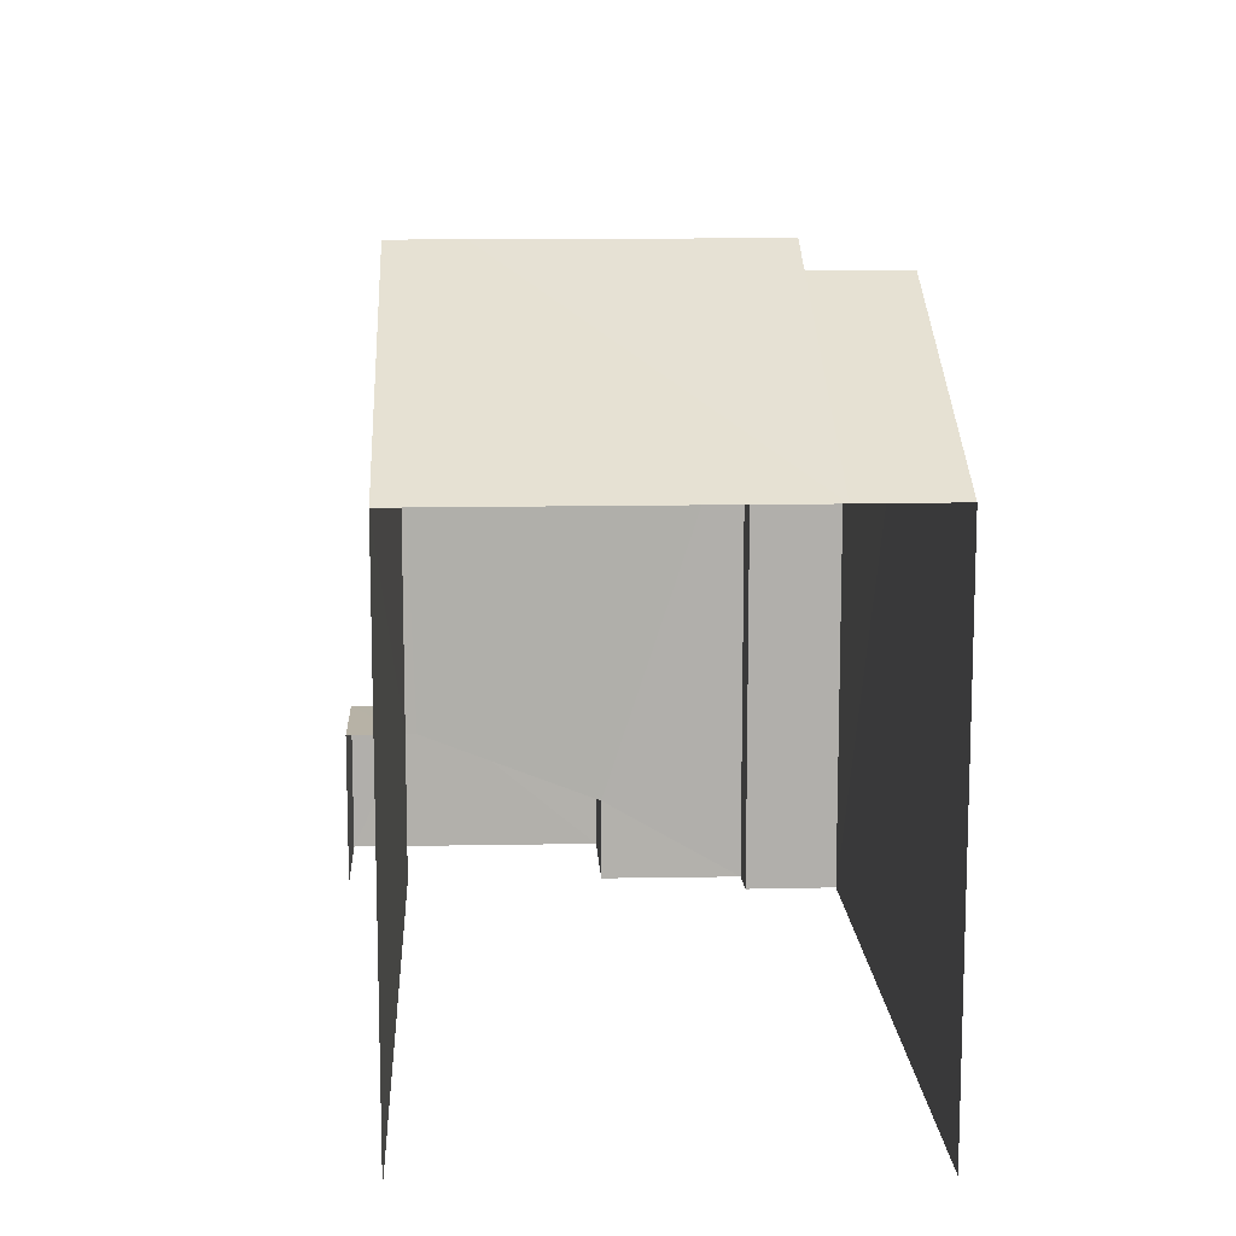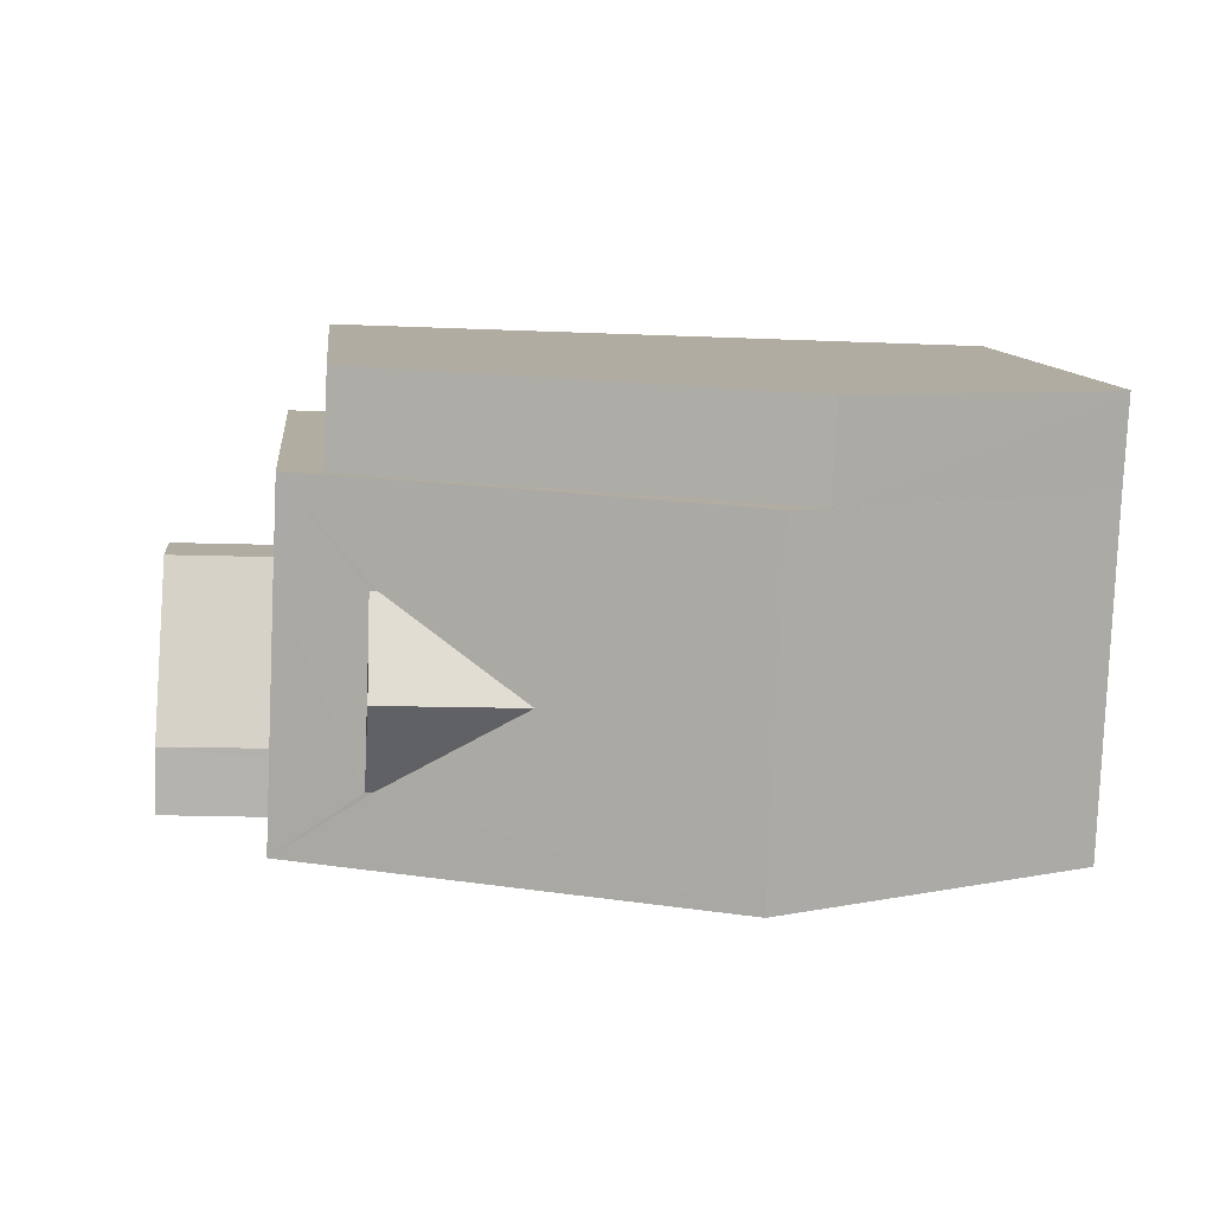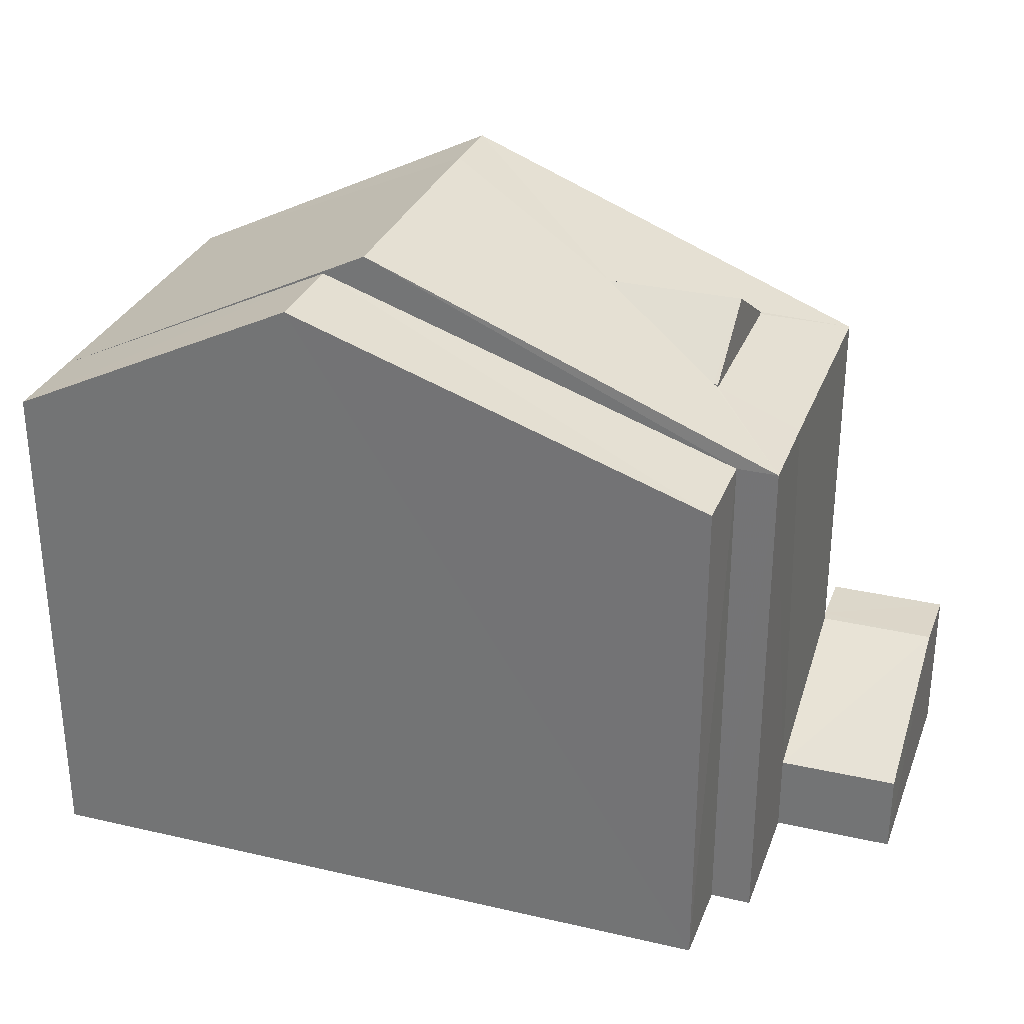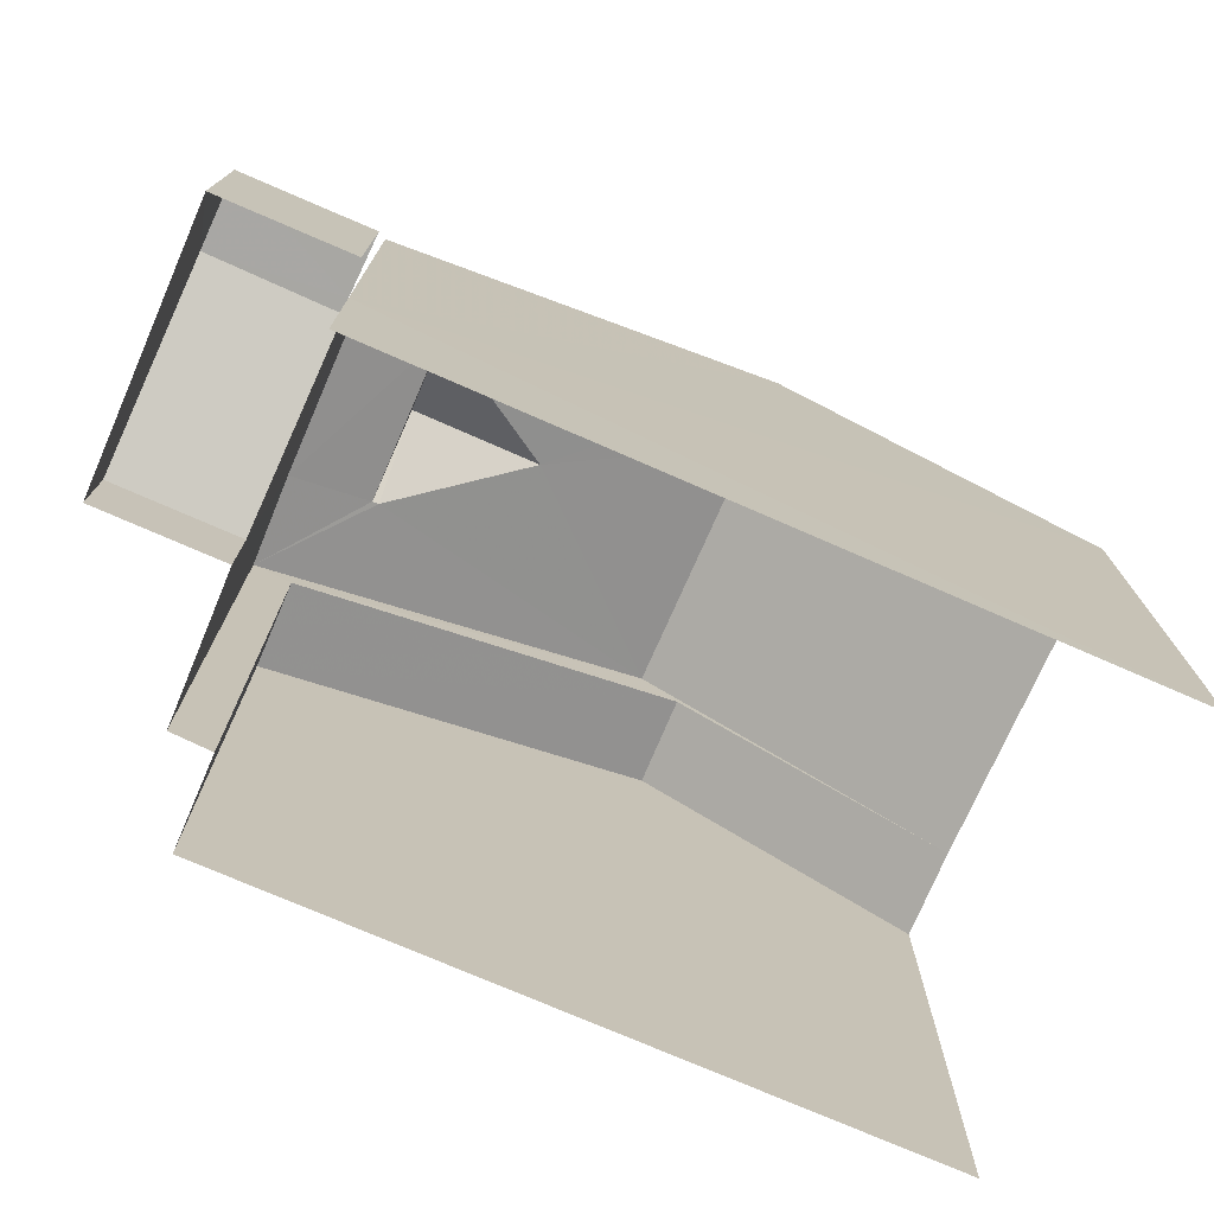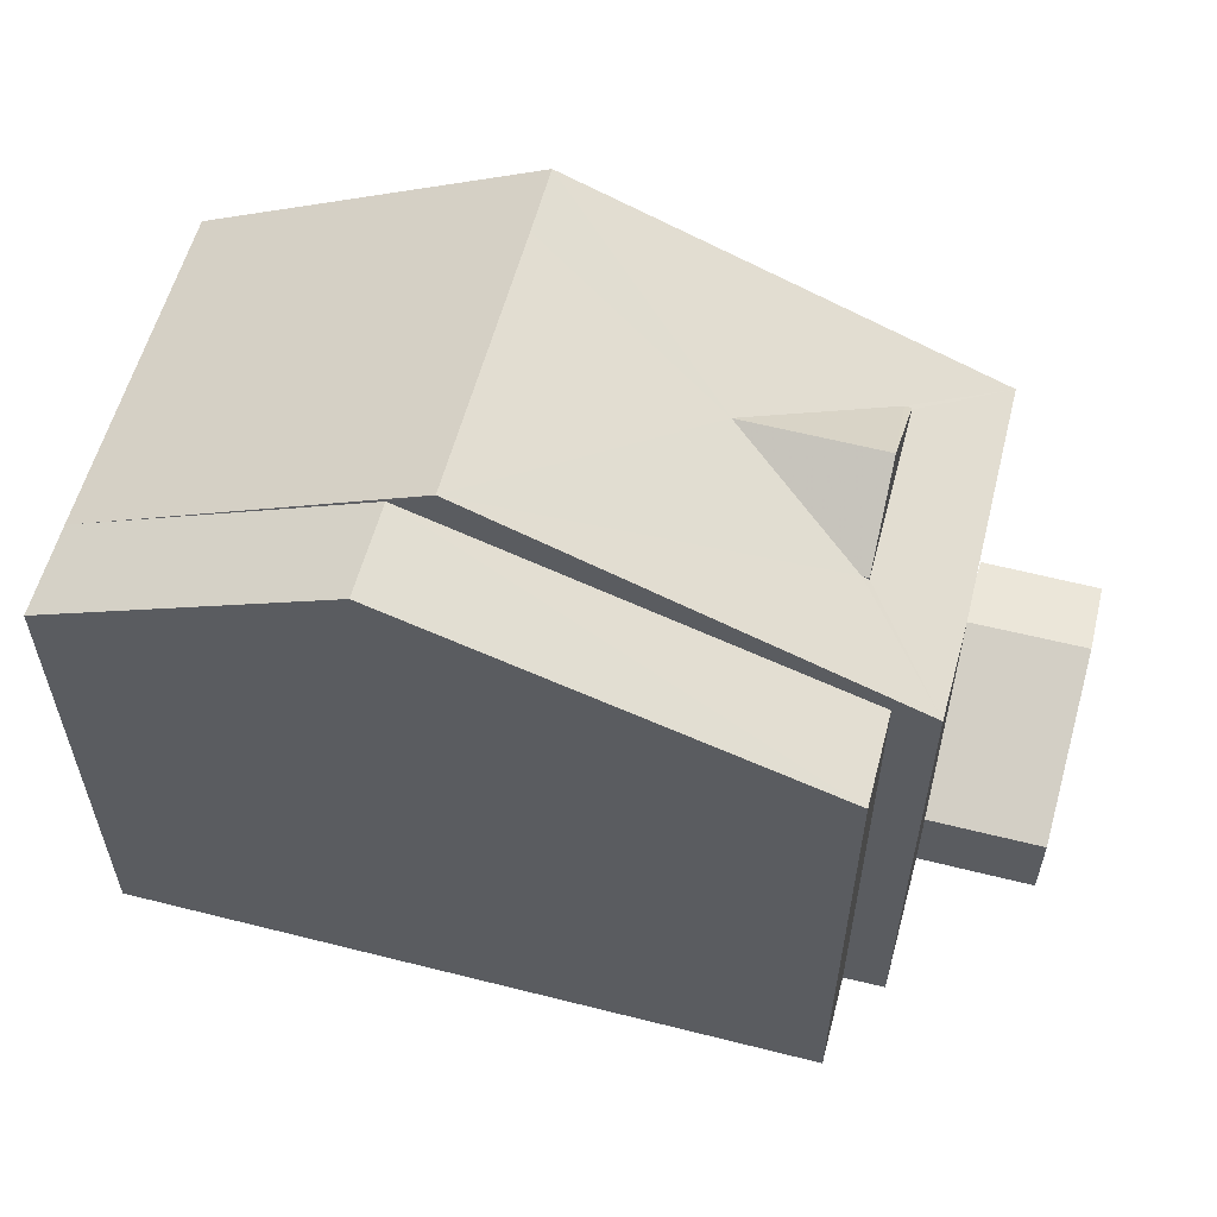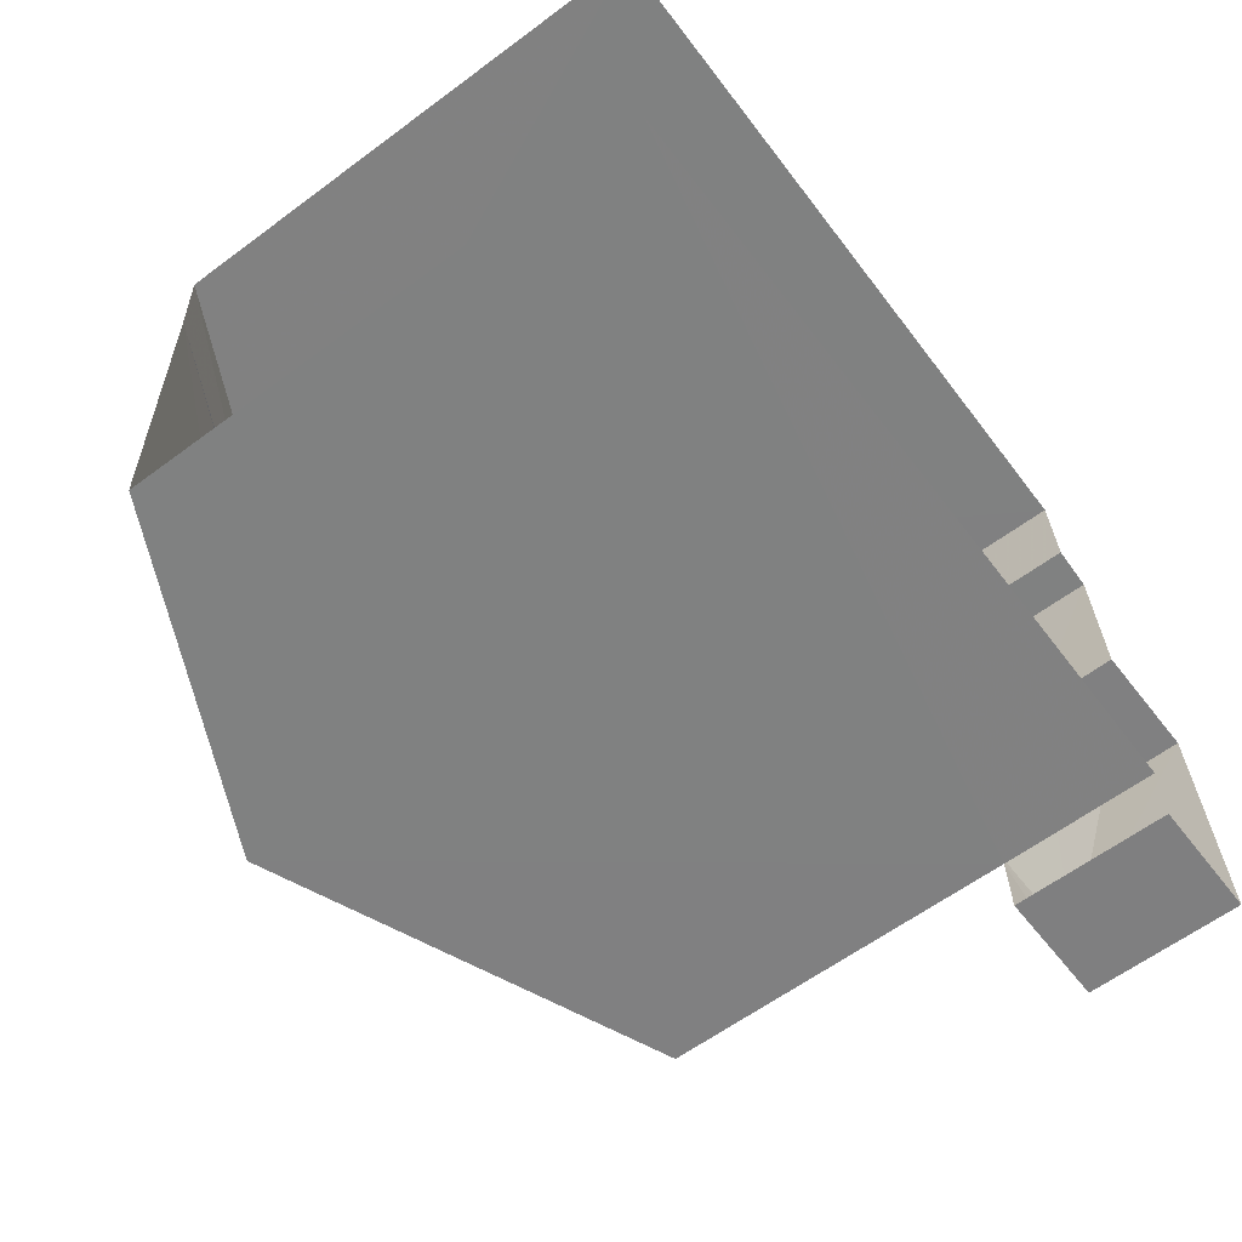
<metadata>
{"format":"obj","ext":"obj","renderer":"f3d","projection":"perspective","resolution":1024,"background":"white","views":[{"elev":12.2,"azim":84.7,"up":"+Z"},{"elev":10.3,"azim":-6.1,"up":"+Y"},{"elev":30.2,"azim":-163.7,"up":"+Z"},{"elev":-74.7,"azim":-25.9,"up":"+Z"},{"elev":57.8,"azim":-167.6,"up":"+Z"},{"elev":-61.9,"azim":126.9,"up":"+Y"}]}
</metadata>
<code>
v -3.737e+05 -1.055e+05 20.21
v -3.737e+05 -1.055e+05 20.2
v -3.737e+05 -1.055e+05 20.21
v -3.737e+05 -1.055e+05 20.21
v -3.737e+05 -1.055e+05 20.21
v -3.737e+05 -1.055e+05 20.21
v -3.737e+05 -1.055e+05 20.21
v -3.737e+05 -1.055e+05 20.21
v -3.737e+05 -1.055e+05 20.21
v -3.737e+05 -1.055e+05 20.21
v -3.737e+05 -1.055e+05 29.44
v -3.737e+05 -1.055e+05 27.2
v -3.737e+05 -1.055e+05 27.69
v -3.737e+05 -1.055e+05 27.2
v -3.737e+05 -1.055e+05 27.66
v -3.737e+05 -1.055e+05 27.69
v -3.737e+05 -1.055e+05 27.2
v -3.737e+05 -1.055e+05 29.44
v -3.737e+05 -1.055e+05 28.41
v -3.737e+05 -1.055e+05 29.44
v -3.737e+05 -1.055e+05 27.66
v -3.737e+05 -1.055e+05 21.32
v -3.737e+05 -1.055e+05 21.32
v -3.737e+05 -1.055e+05 22.3
v -3.737e+05 -1.055e+05 22.3
v -3.737e+05 -1.055e+05 27.2
v -3.737e+05 -1.055e+05 27.2
v -3.737e+05 -1.055e+05 29.12
v -3.737e+05 -1.055e+05 27.2
v -3.737e+05 -1.055e+05 29.12
v -3.737e+05 -1.055e+05 27.69
v -3.737e+05 -1.055e+05 28.41
v -3.737e+05 -1.055e+05 22.3
v -3.737e+05 -1.055e+05 22.3
v -3.737e+05 -1.055e+05 22.3
v -3.737e+05 -1.055e+05 22.3
v -3.737e+05 -1.055e+05 27.2
v -3.737e+05 -1.055e+05 27.2
v -3.737e+05 -1.055e+05 27.69
f 1 2 3
f 2 4 3
f 5 6 7
f 8 3 9
f 9 6 5
f 7 6 10
f 9 4 6
f 3 4 9
f 13 15 31
f 6 35 10
f 6 36 35
f 26 4 2
f 2 29 26
f 27 4 26
f 11 12 13
f 14 15 12
f 16 17 18
f 19 20 11
f 19 18 20
f 21 14 17
f 13 12 15
f 13 19 11
f 21 15 14
f 19 16 18
f 21 17 16
f 22 23 24
f 25 22 24
f 26 20 27
f 27 20 18
f 11 20 26
f 28 29 30
f 28 26 29
f 13 31 32
f 19 13 32
f 25 24 33
f 24 34 33
f 33 35 36
f 33 34 35
f 28 30 37
f 38 28 37
f 16 32 39
f 16 19 32
f 23 5 24
f 5 7 24
f 7 34 24
f 10 34 7
f 10 35 34
f 29 2 30
f 2 1 30
f 1 37 30
f 38 37 1
f 3 38 1
f 26 28 11
f 3 8 12
f 38 3 12
f 28 38 11
f 11 38 12
f 6 4 36
f 17 33 36
f 17 36 18
f 36 4 27
f 36 27 18
f 22 8 9
f 22 12 8
f 33 17 25
f 25 14 22
f 12 22 14
f 17 14 25
f 9 5 23
f 22 9 23
f 21 16 39
f 39 32 21
f 21 32 15
f 32 31 15

</code>
